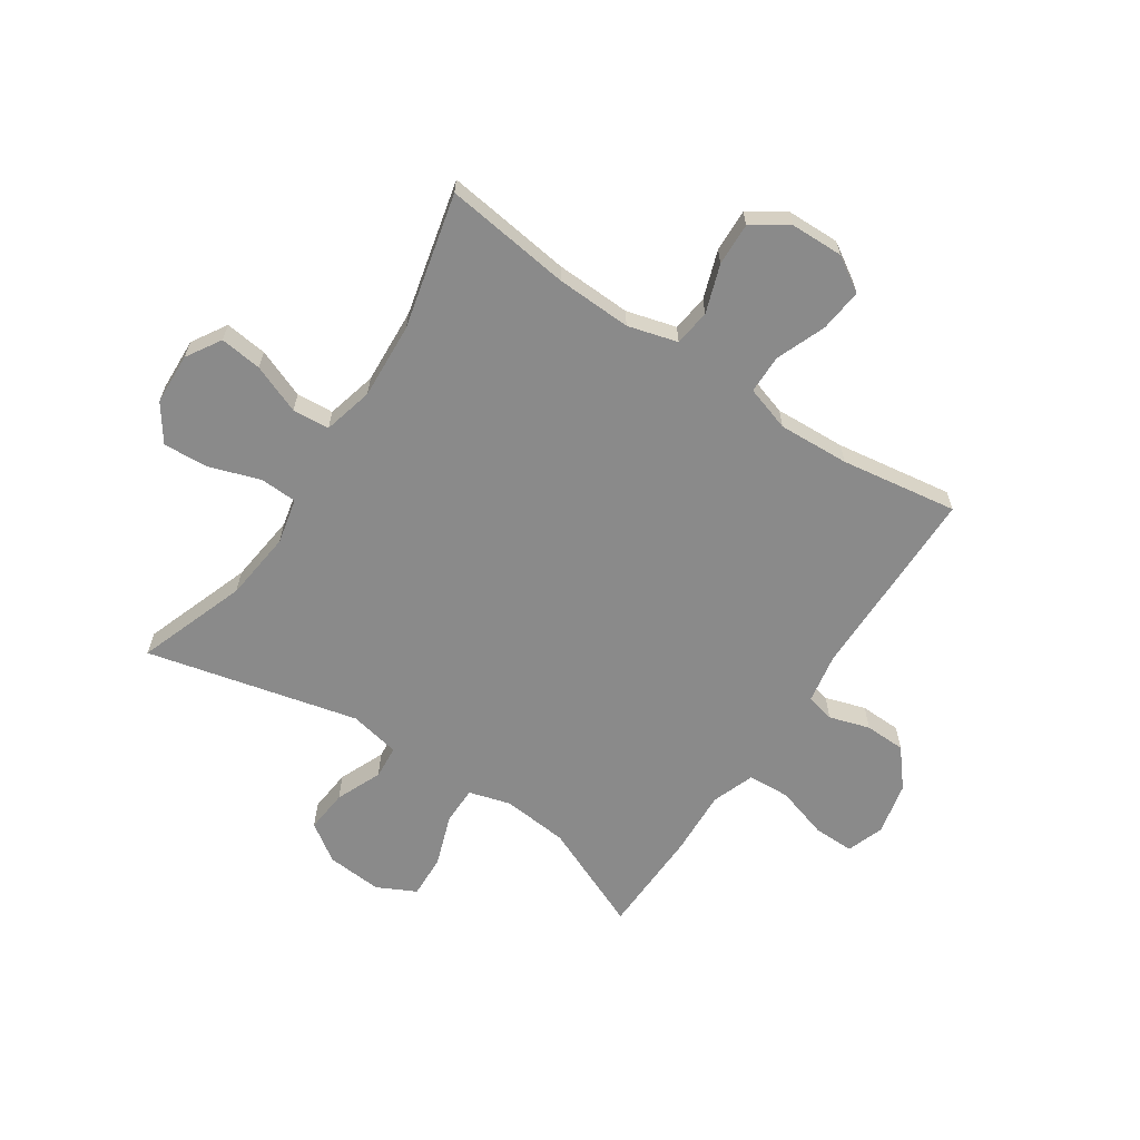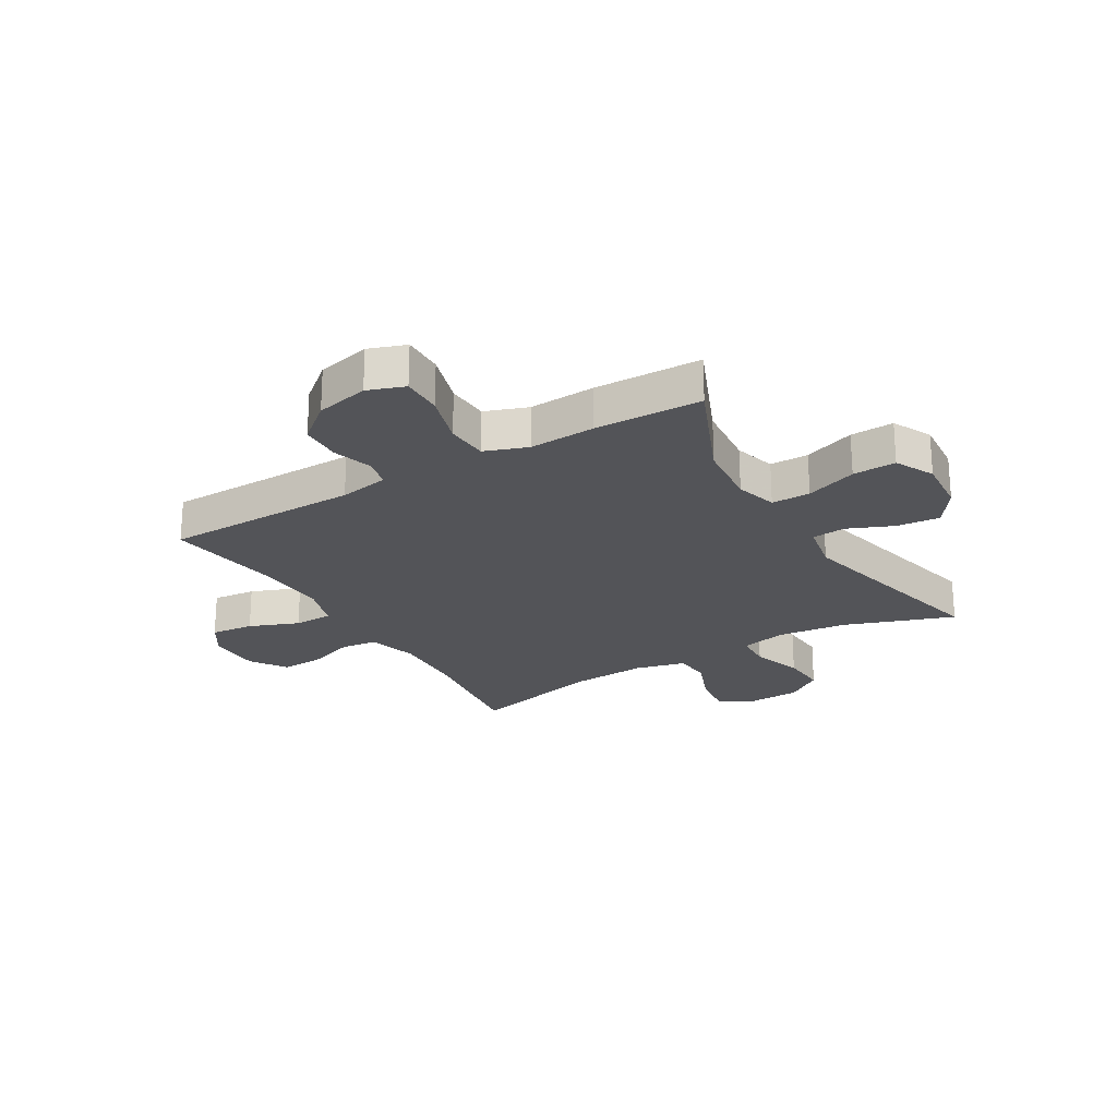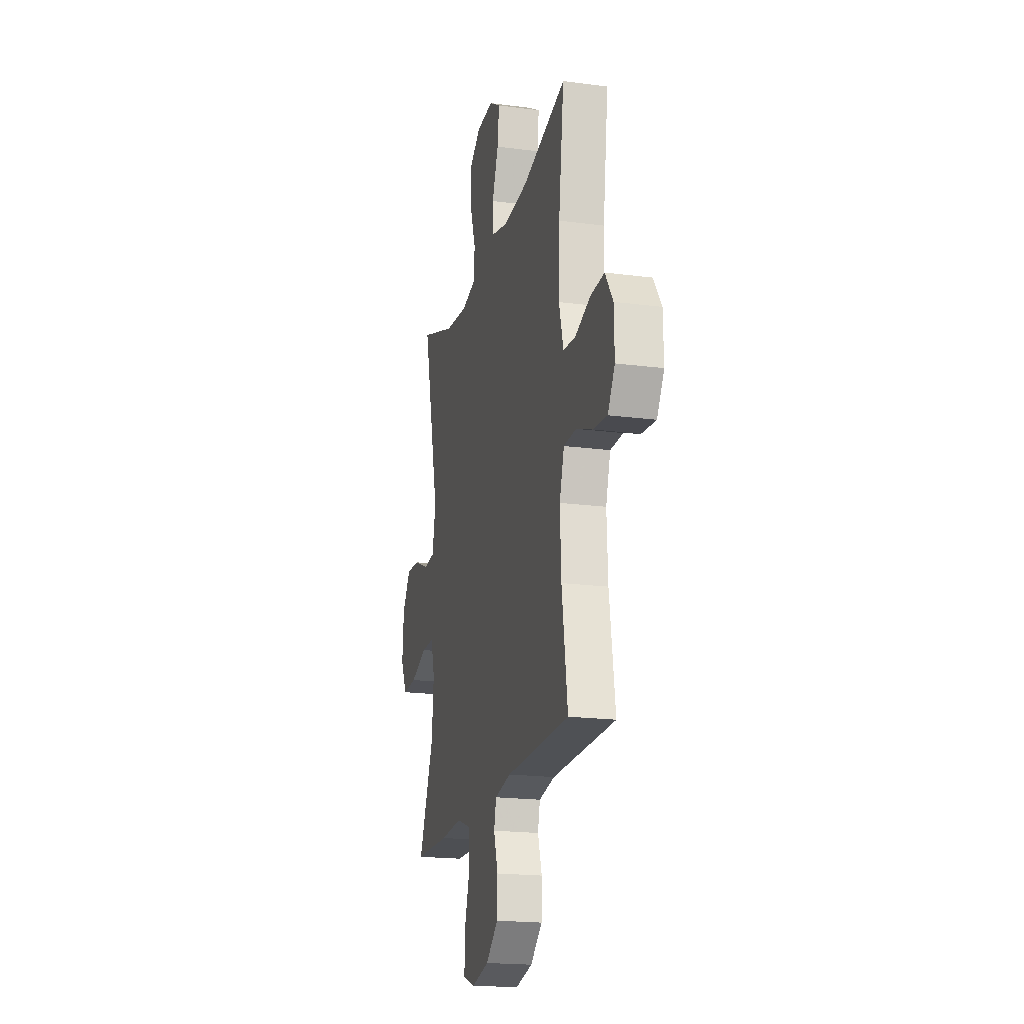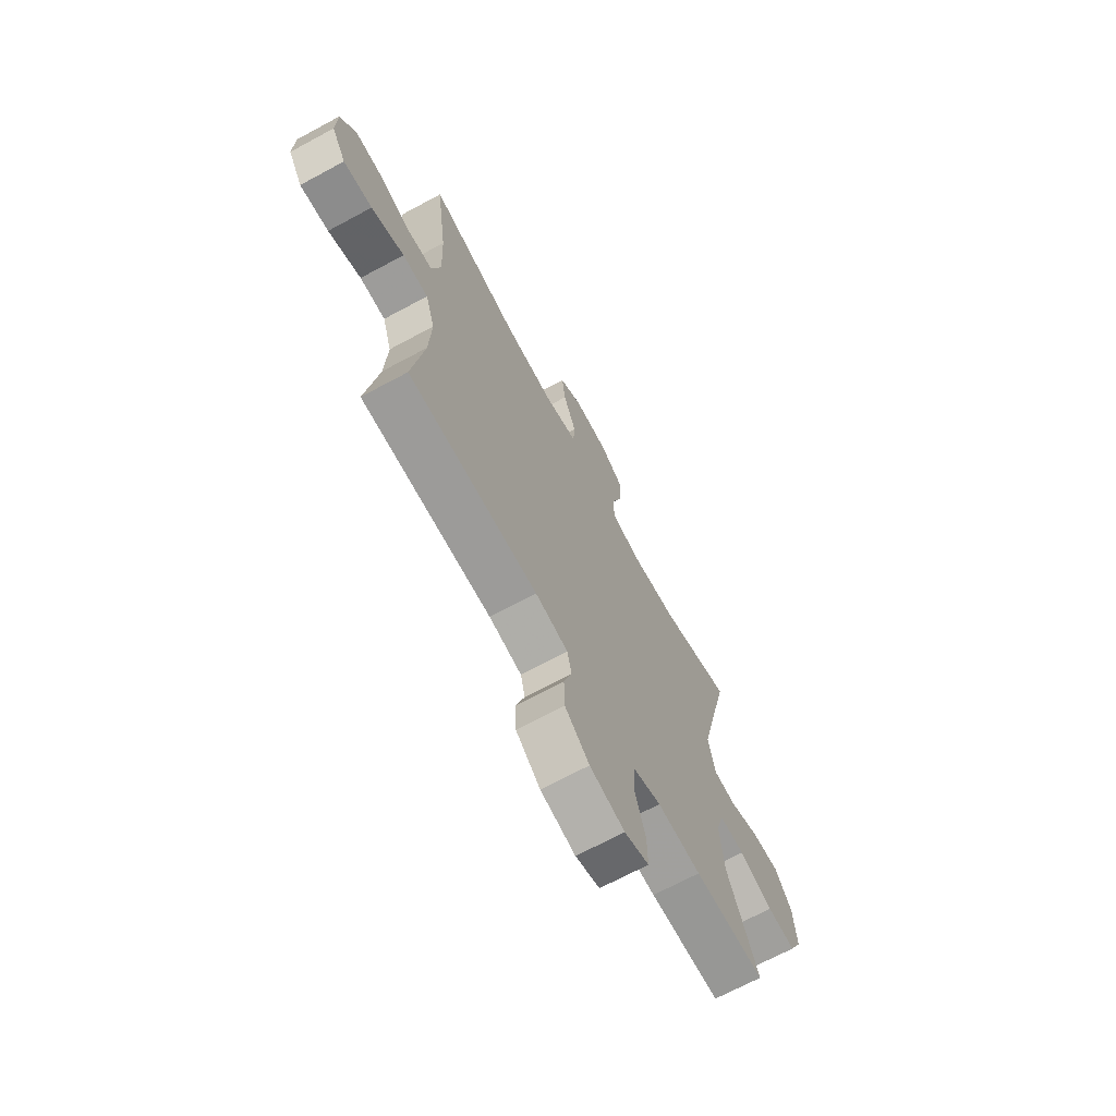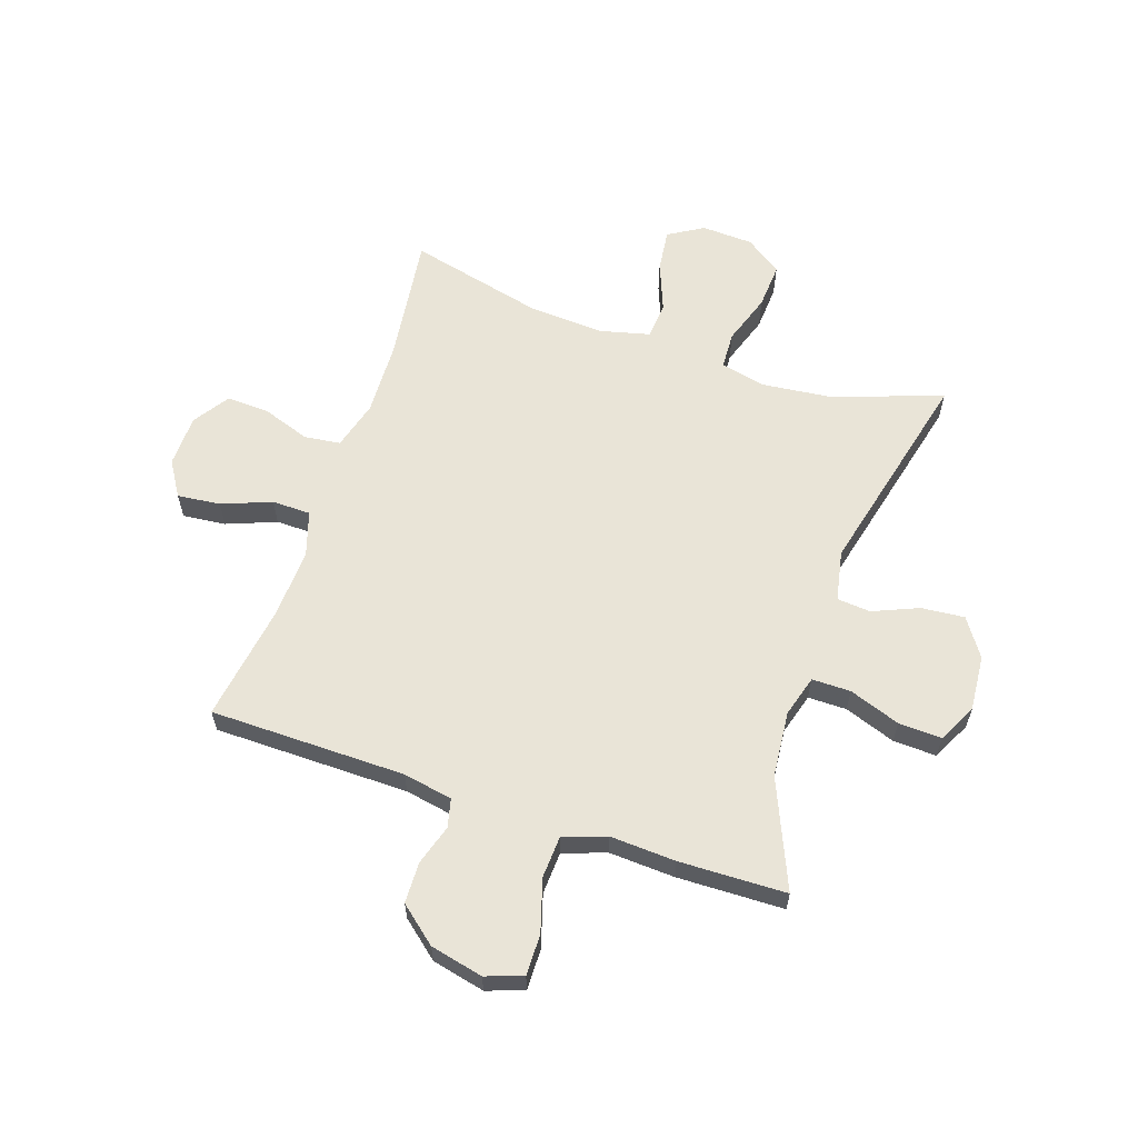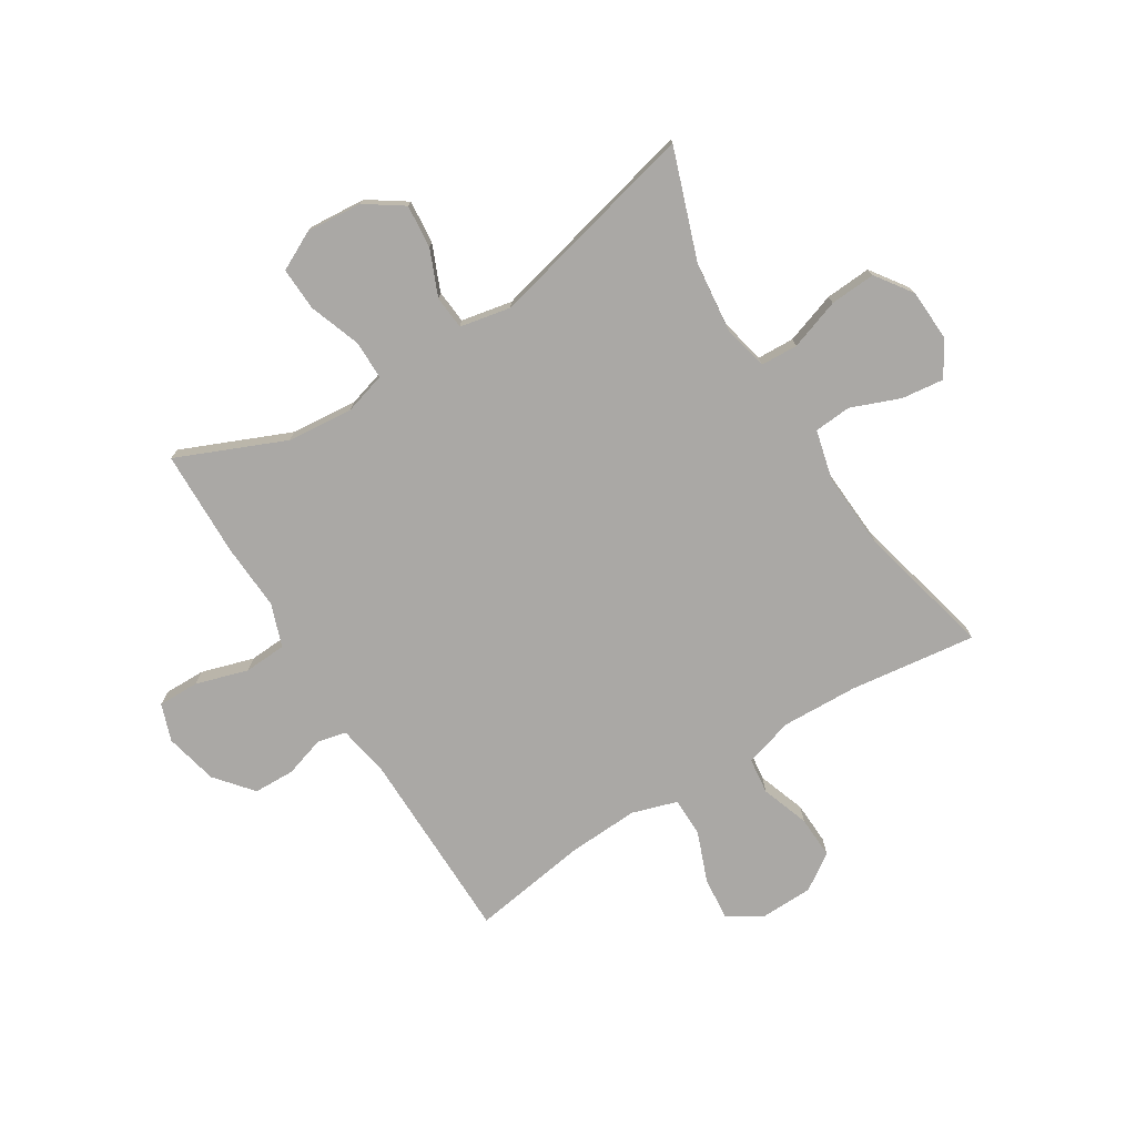
<metadata>
{"format":"obj","ext":"obj","renderer":"f3d","projection":"perspective","resolution":1024,"background":"white","views":[{"elev":-63.5,"azim":56.3,"up":"+Y"},{"elev":-23.5,"azim":-149.3,"up":"+Y"},{"elev":-19.4,"azim":76.2,"up":"+Z"},{"elev":-69.3,"azim":118.3,"up":"+Z"},{"elev":61.1,"azim":-161.3,"up":"+Y"},{"elev":-75.2,"azim":-58.0,"up":"+Y"}]}
</metadata>
<code>
v -0.5 0.07 0.5
v -0.308 0.07 0.432
v -0.185 0.07 0.418
v -0.105 0.07 0.436
v -0.102 0.07 0.501
v -0.132 0.07 0.59
v -0.137 0.07 0.67
v -0.073 0.07 0.715
v 0.018 0.07 0.719
v 0.079 0.07 0.682
v 0.07 0.07 0.608
v 0.036 0.07 0.522
v 0.041 0.07 0.457
v 0.129 0.07 0.435
v 0.263 0.07 0.443
v 0.5 0.07 0.5
v 0.471 0.07 0.278
v 0.466 0.07 0.146
v 0.49 0.07 0.059
v 0.554 0.07 0.051
v 0.638 0.07 0.08
v 0.713 0.07 0.083
v 0.755 0.07 0.02
v 0.757 0.07 -0.072
v 0.719 0.07 -0.133
v 0.643 0.07 -0.125
v 0.556 0.07 -0.091
v 0.488 0.07 -0.092
v 0.463 0.07 -0.171
v 0.469 0.07 -0.295
v 0.5 0.07 -0.5
v 0.156 0.07 -0.503
v 0.069 0.07 -0.519
v 0.057 0.07 -0.569
v 0.079 0.07 -0.64
v 0.077 0.07 -0.712
v 0.012 0.07 -0.766
v -0.081 0.07 -0.787
v -0.146 0.07 -0.764
v -0.145 0.07 -0.692
v -0.117 0.07 -0.6
v -0.121 0.07 -0.526
v -0.196 0.07 -0.499
v -0.312 0.07 -0.505
v -0.5 0.07 -0.5
v -0.419 0.07 -0.311
v -0.408 0.07 -0.195
v -0.429 0.07 -0.122
v -0.497 0.07 -0.122
v -0.587 0.07 -0.154
v -0.663 0.07 -0.157
v -0.697 0.07 -0.089
v -0.689 0.07 0.009
v -0.644 0.07 0.075
v -0.568 0.07 0.068
v -0.488 0.07 0.034
v -0.429 0.07 0.039
v -0.411 0.07 0.128
v -0.5 0 0.5
v -0.308 0 0.432
v -0.185 0 0.418
v -0.105 0 0.436
v -0.102 0 0.501
v -0.132 0 0.59
v -0.137 0 0.67
v -0.073 0 0.715
v 0.018 0 0.719
v 0.079 0 0.682
v 0.07 0 0.608
v 0.036 0 0.522
v 0.041 0 0.457
v 0.129 0 0.435
v 0.263 0 0.443
v 0.5 0 0.5
v 0.471 0 0.278
v 0.466 0 0.146
v 0.49 0 0.059
v 0.554 0 0.051
v 0.638 0 0.08
v 0.713 0 0.083
v 0.755 0 0.02
v 0.757 0 -0.072
v 0.719 0 -0.133
v 0.643 0 -0.125
v 0.556 0 -0.091
v 0.488 0 -0.092
v 0.463 0 -0.171
v 0.469 0 -0.295
v 0.5 0 -0.5
v 0.156 0 -0.503
v 0.069 0 -0.519
v 0.057 0 -0.569
v 0.079 0 -0.64
v 0.077 0 -0.712
v 0.012 0 -0.766
v -0.081 0 -0.787
v -0.146 0 -0.764
v -0.145 0 -0.692
v -0.117 0 -0.6
v -0.121 0 -0.526
v -0.196 0 -0.499
v -0.312 0 -0.505
v -0.5 0 -0.5
v -0.419 0 -0.311
v -0.408 0 -0.195
v -0.429 0 -0.122
v -0.497 0 -0.122
v -0.587 0 -0.154
v -0.663 0 -0.157
v -0.697 0 -0.089
v -0.689 0 0.009
v -0.644 0 0.075
v -0.568 0 0.068
v -0.488 0 0.034
v -0.429 0 0.039
v -0.411 0 0.128
f 54 55 56
f 53 54 56
f 52 53 56
f 51 52 56
f 50 51 56
f 49 50 56
f 48 49 56 57
f 47 48 57 58
f 43 44 45 46
f 42 43 46 47
f 39 40 41
f 38 39 41
f 37 38 41
f 36 37 41
f 35 36 41
f 34 35 41
f 33 34 41 42
f 42 47 58
f 33 42 58
f 32 33 58
f 25 26 27
f 24 25 27
f 23 24 27
f 22 23 27
f 21 22 27
f 20 21 27
f 19 20 27 28
f 18 19 28 29
f 15 16 17
f 14 15 17 18
f 13 14 18 29
f 10 11 12
f 9 10 12
f 8 9 12
f 7 8 12
f 6 7 12
f 5 6 12
f 4 5 12 13
f 13 29 30
f 4 13 30
f 3 4 30
f 58 1 2
f 31 32 58
f 30 31 58
f 3 30 58
f 2 3 58
f 114 113 112
f 114 112 111
f 114 111 110
f 114 110 109
f 114 109 108
f 114 108 107
f 115 114 107 106
f 116 115 106 105
f 104 103 102 101
f 105 104 101 100
f 99 98 97
f 99 97 96
f 99 96 95
f 99 95 94
f 99 94 93
f 99 93 92
f 100 99 92 91
f 116 105 100
f 116 100 91
f 116 91 90
f 85 84 83
f 85 83 82
f 85 82 81
f 85 81 80
f 85 80 79
f 85 79 78
f 86 85 78 77
f 87 86 77 76
f 75 74 73
f 76 75 73 72
f 87 76 72 71
f 70 69 68
f 70 68 67
f 70 67 66
f 70 66 65
f 70 65 64
f 70 64 63
f 71 70 63 62
f 88 87 71
f 88 71 62
f 88 62 61
f 60 59 116
f 116 90 89
f 116 89 88
f 116 88 61
f 116 61 60
f 1 59 60 2
f 2 60 61 3
f 3 61 62 4
f 4 62 63 5
f 5 63 64 6
f 6 64 65 7
f 7 65 66 8
f 8 66 67 9
f 9 67 68 10
f 10 68 69 11
f 11 69 70 12
f 12 70 71 13
f 13 71 72 14
f 14 72 73 15
f 15 73 74 16
f 16 74 75 17
f 17 75 76 18
f 18 76 77 19
f 19 77 78 20
f 20 78 79 21
f 21 79 80 22
f 22 80 81 23
f 23 81 82 24
f 24 82 83 25
f 25 83 84 26
f 26 84 85 27
f 27 85 86 28
f 28 86 87 29
f 29 87 88 30
f 30 88 89 31
f 31 89 90 32
f 32 90 91 33
f 33 91 92 34
f 34 92 93 35
f 35 93 94 36
f 36 94 95 37
f 37 95 96 38
f 38 96 97 39
f 39 97 98 40
f 40 98 99 41
f 41 99 100 42
f 42 100 101 43
f 43 101 102 44
f 44 102 103 45
f 45 103 104 46
f 46 104 105 47
f 47 105 106 48
f 48 106 107 49
f 49 107 108 50
f 50 108 109 51
f 51 109 110 52
f 52 110 111 53
f 53 111 112 54
f 54 112 113 55
f 55 113 114 56
f 56 114 115 57
f 57 115 116 58
f 58 116 59 1

</code>
